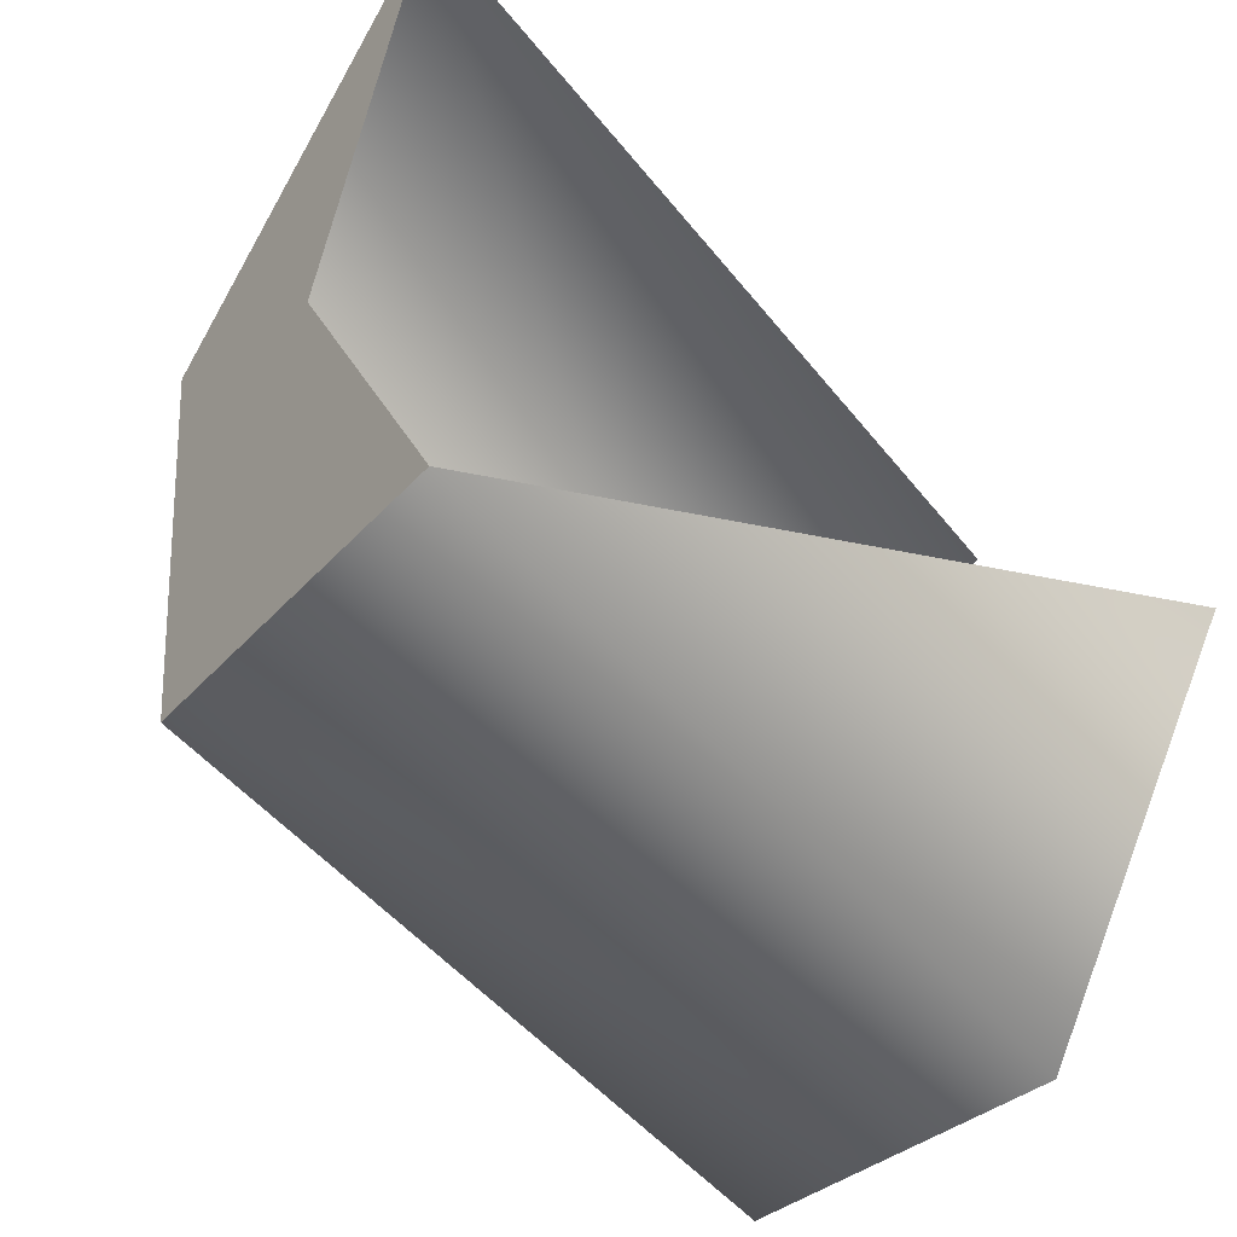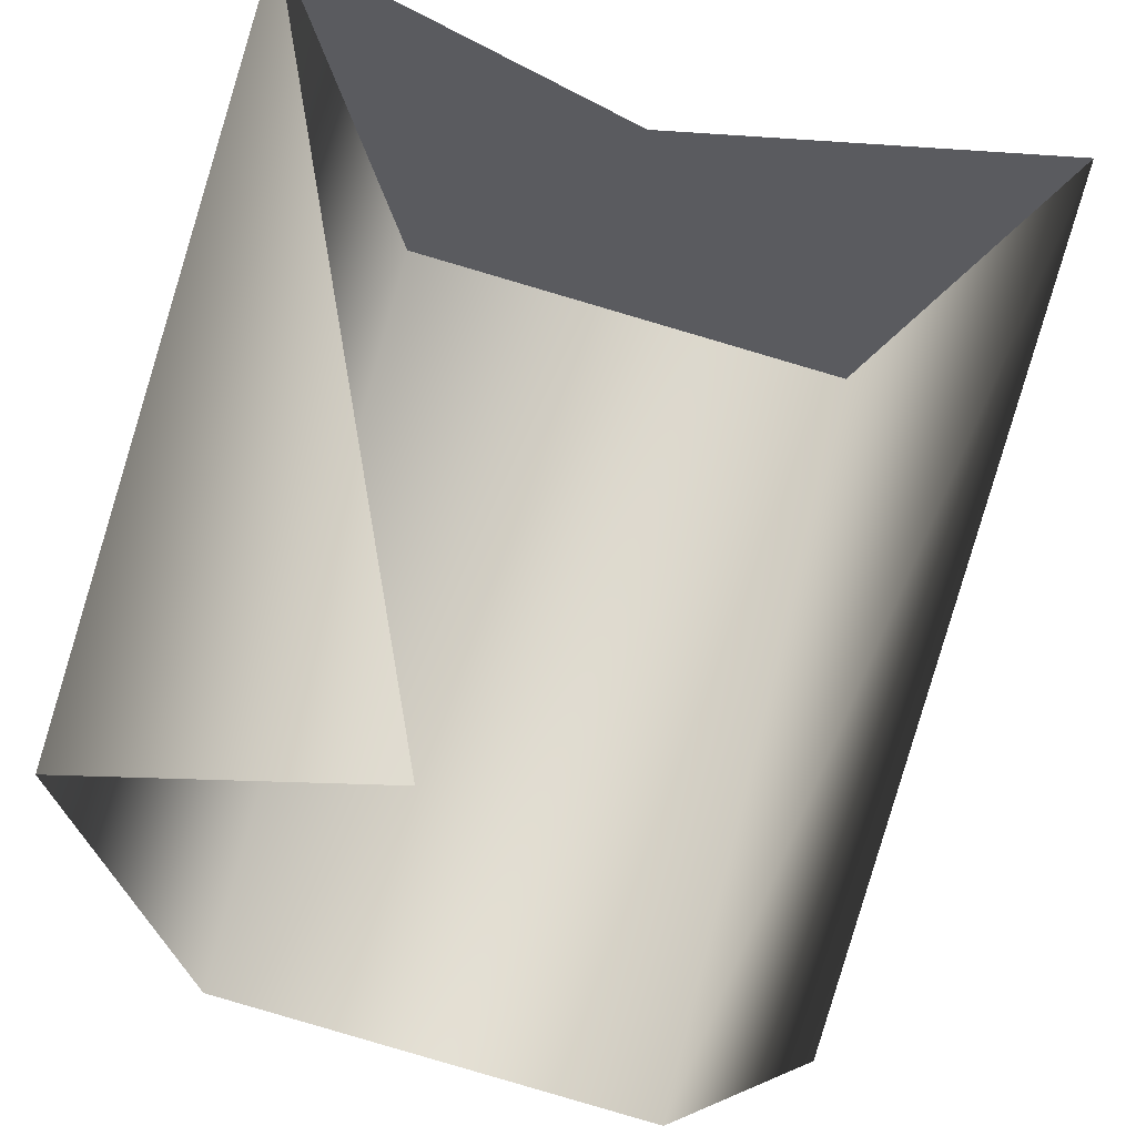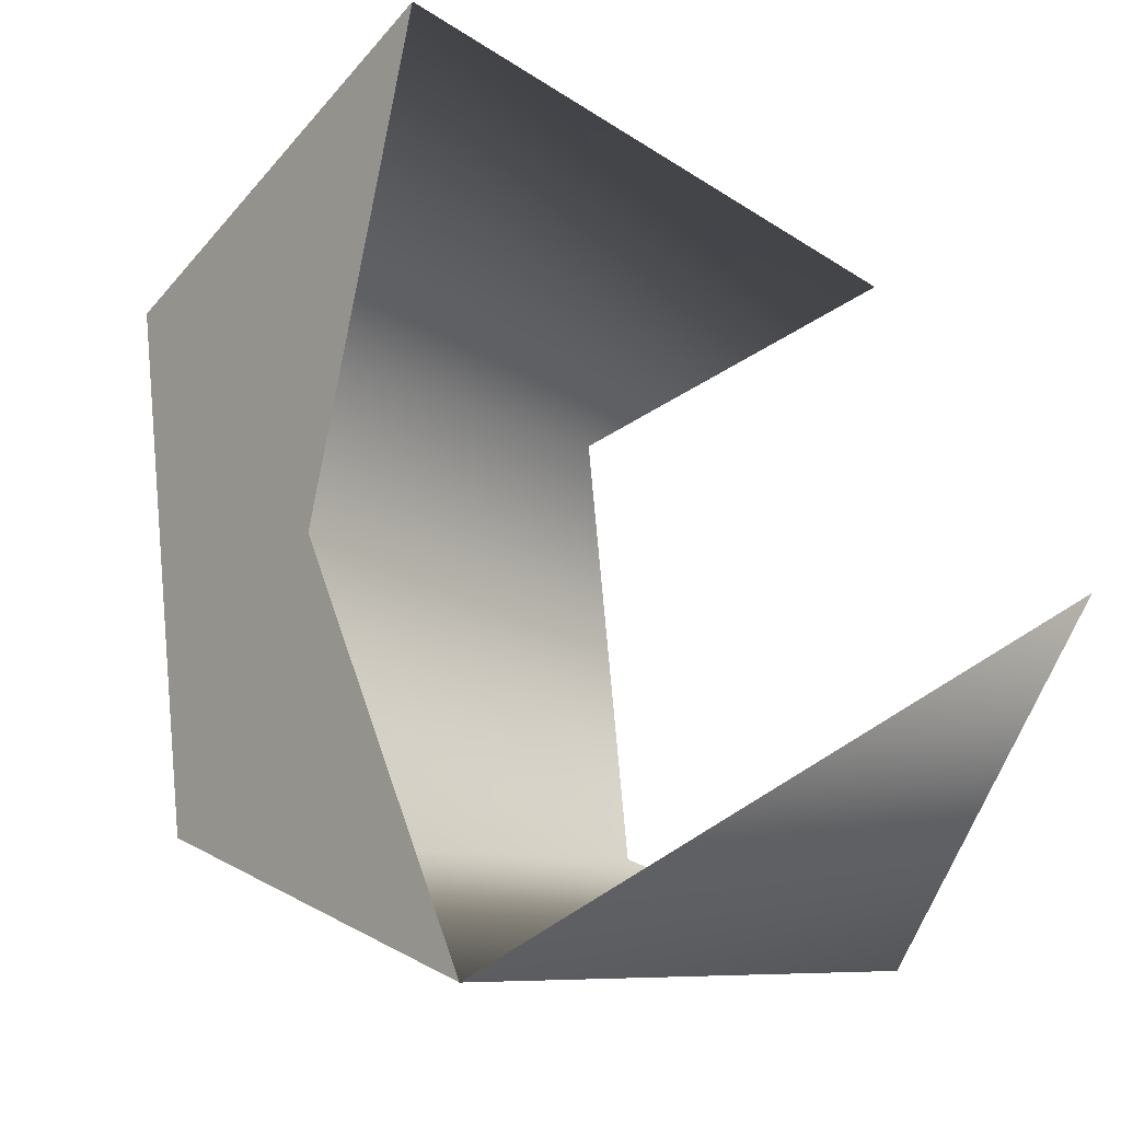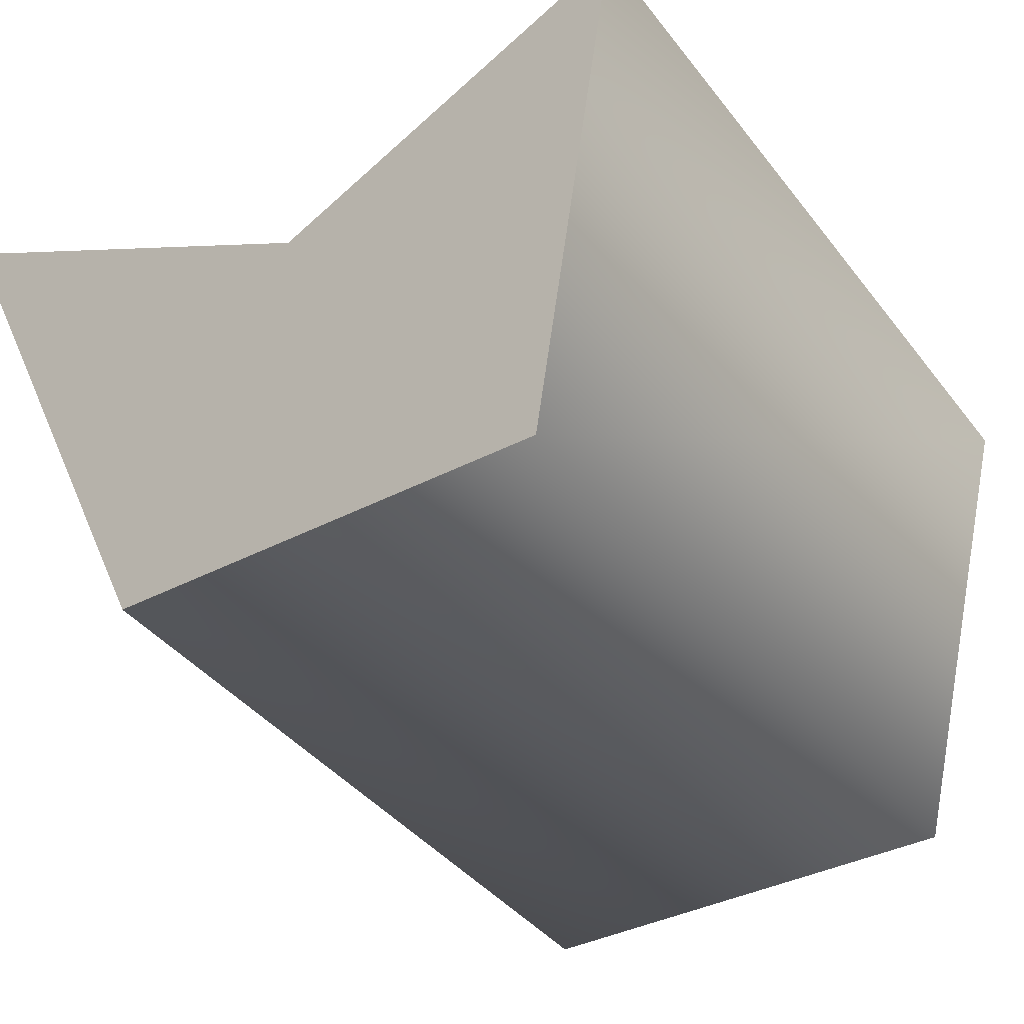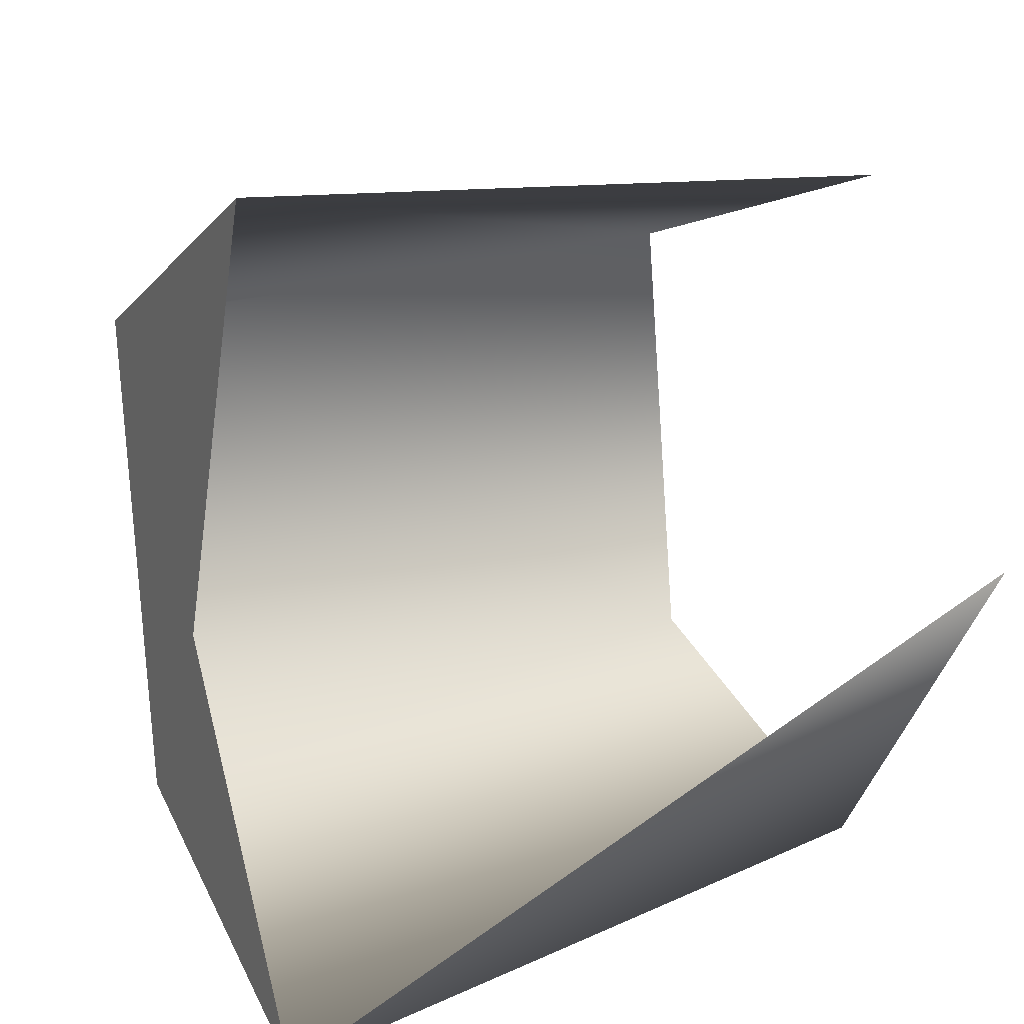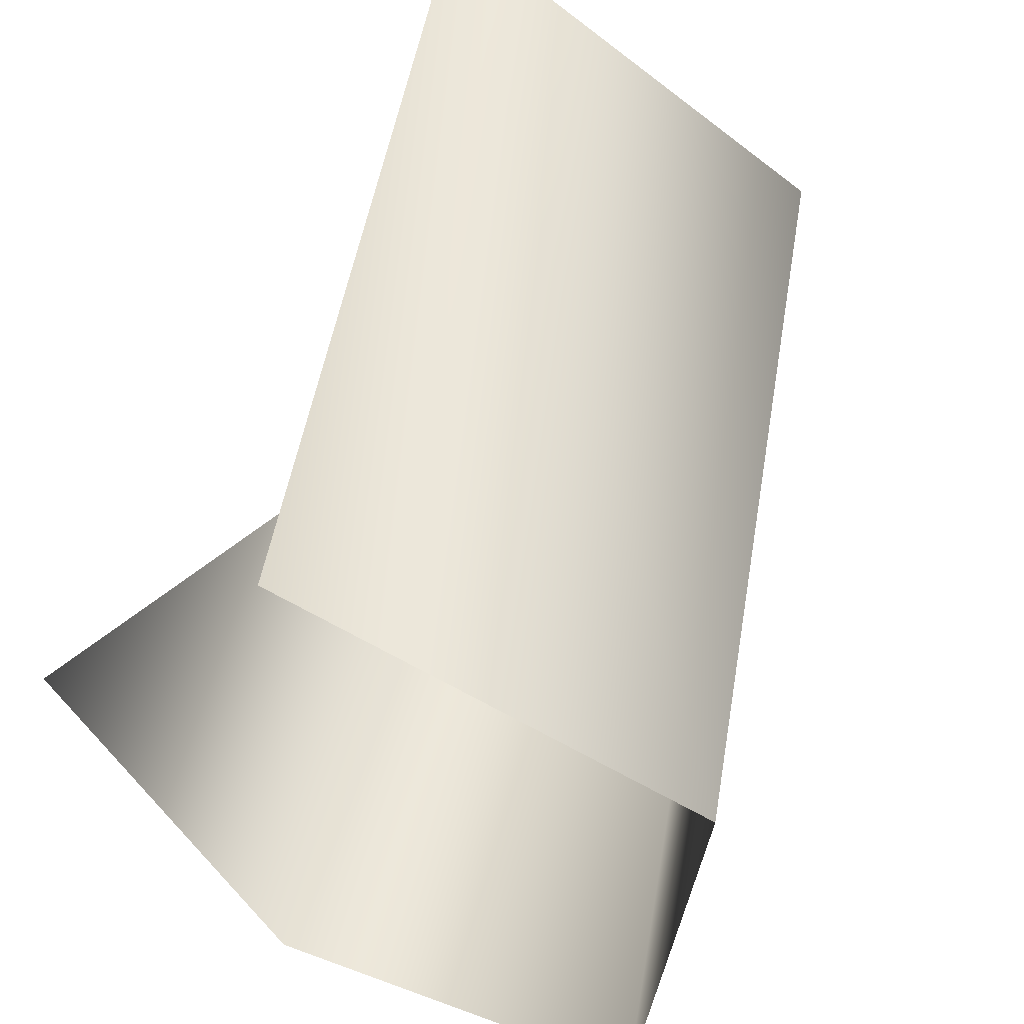
<metadata>
{"format":"obj","ext":"obj","renderer":"f3d","projection":"perspective","resolution":1024,"background":"white","views":[{"elev":-47.0,"azim":-40.5,"up":"+Y"},{"elev":66.8,"azim":104.7,"up":"+Z"},{"elev":-7.8,"azim":-46.0,"up":"+Y"},{"elev":-23.3,"azim":-55.8,"up":"+Z"},{"elev":15.3,"azim":-31.6,"up":"+Y"},{"elev":49.4,"azim":112.5,"up":"+Y"}]}
</metadata>
<code>
v -1 7 3
v 13 6 0
v 13 4 -7
v -1 -6 4
v 12 -6 1
v 12 0 5
v -1 -6 4
v 0 -4 -3
v 12 -6 1
v 0 -4 -3
v 13 -4 -6
v 12 -6 1
v 0 -4 -3
v 0 4 -4
v 13 -4 -6
v 0 4 -4
v 13 4 -7
v 13 -4 -6
v 0 4 -4
v -1 7 3
v 13 4 -7
v -1 7 3
v 0 4 -4
v -1 0 1
v 0 -4 -3
v -1 -6 4
v -1 0 1
v 0 4 -4
v 0 -4 -3
v -1 0 1
f 1 2 3
f 4 5 6
f 7 8 9
f 10 11 12
f 13 14 15
f 16 17 18
f 19 20 21
f 22 23 24
f 25 26 27
f 28 29 30

</code>
